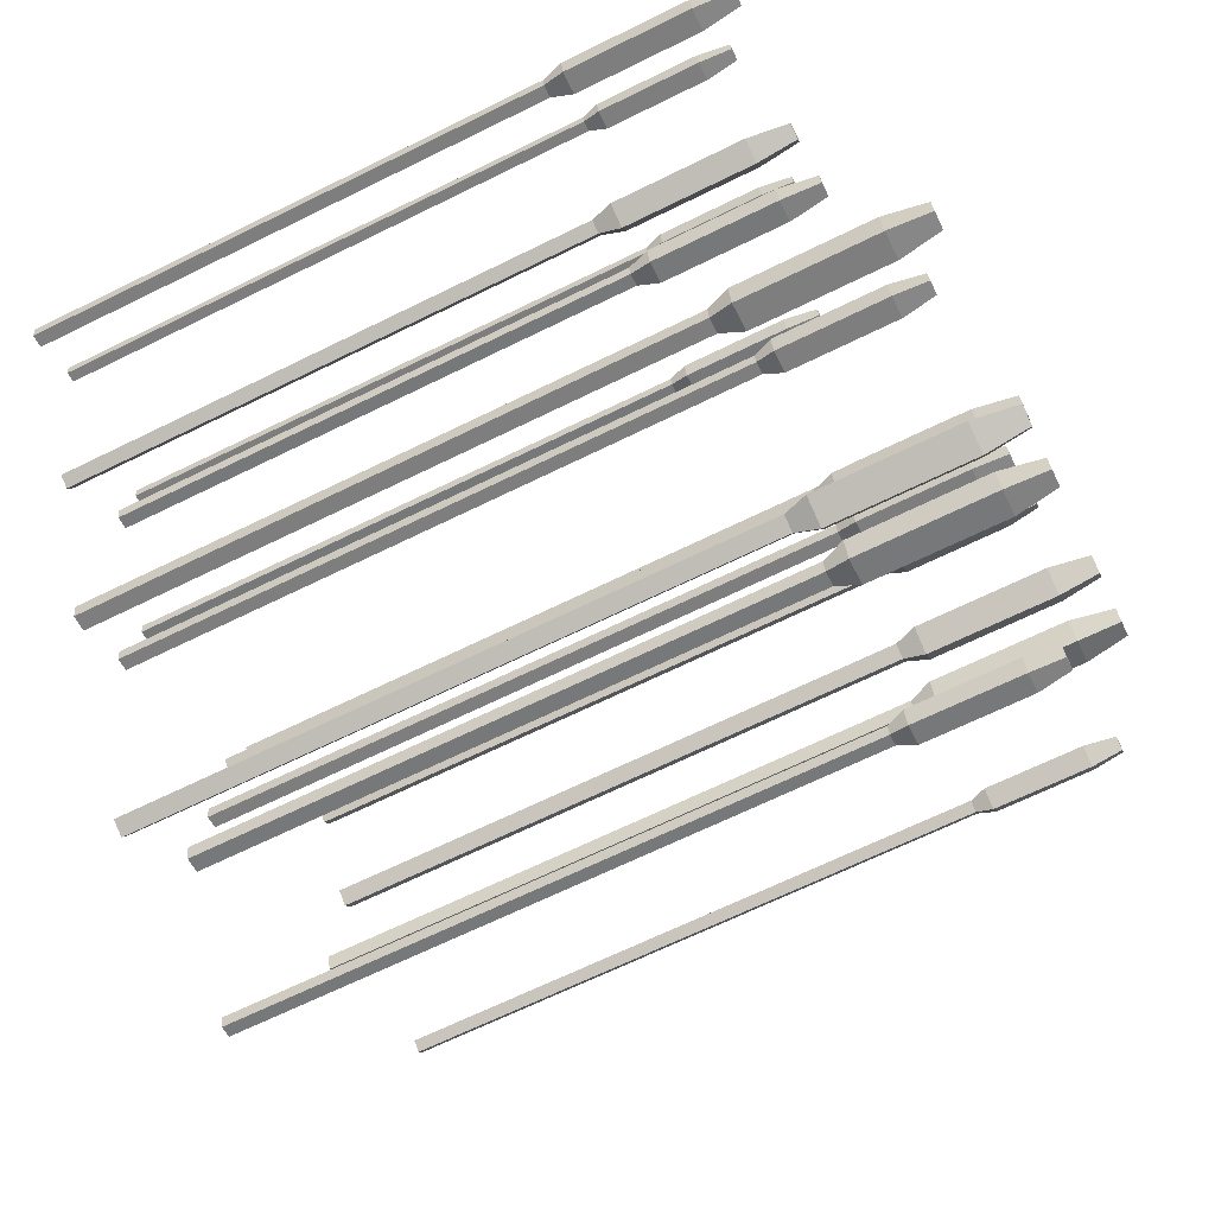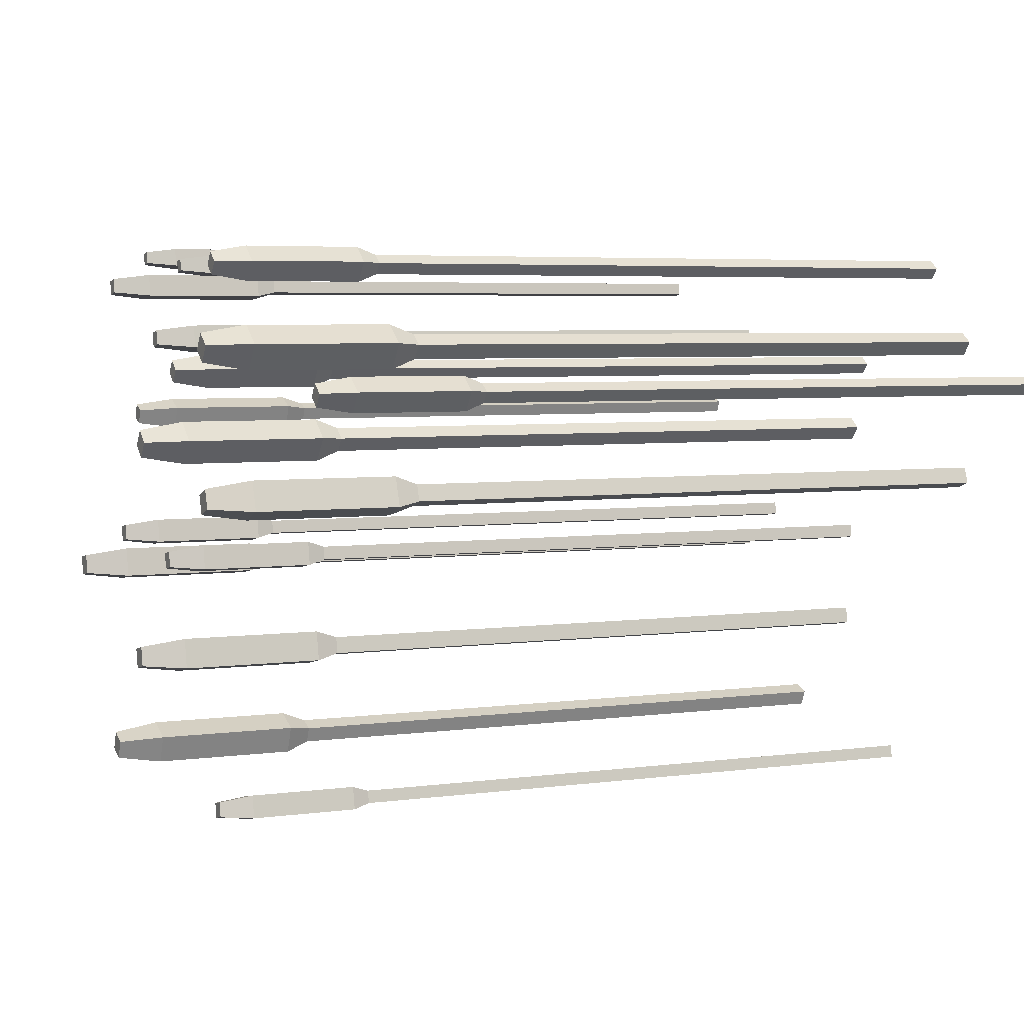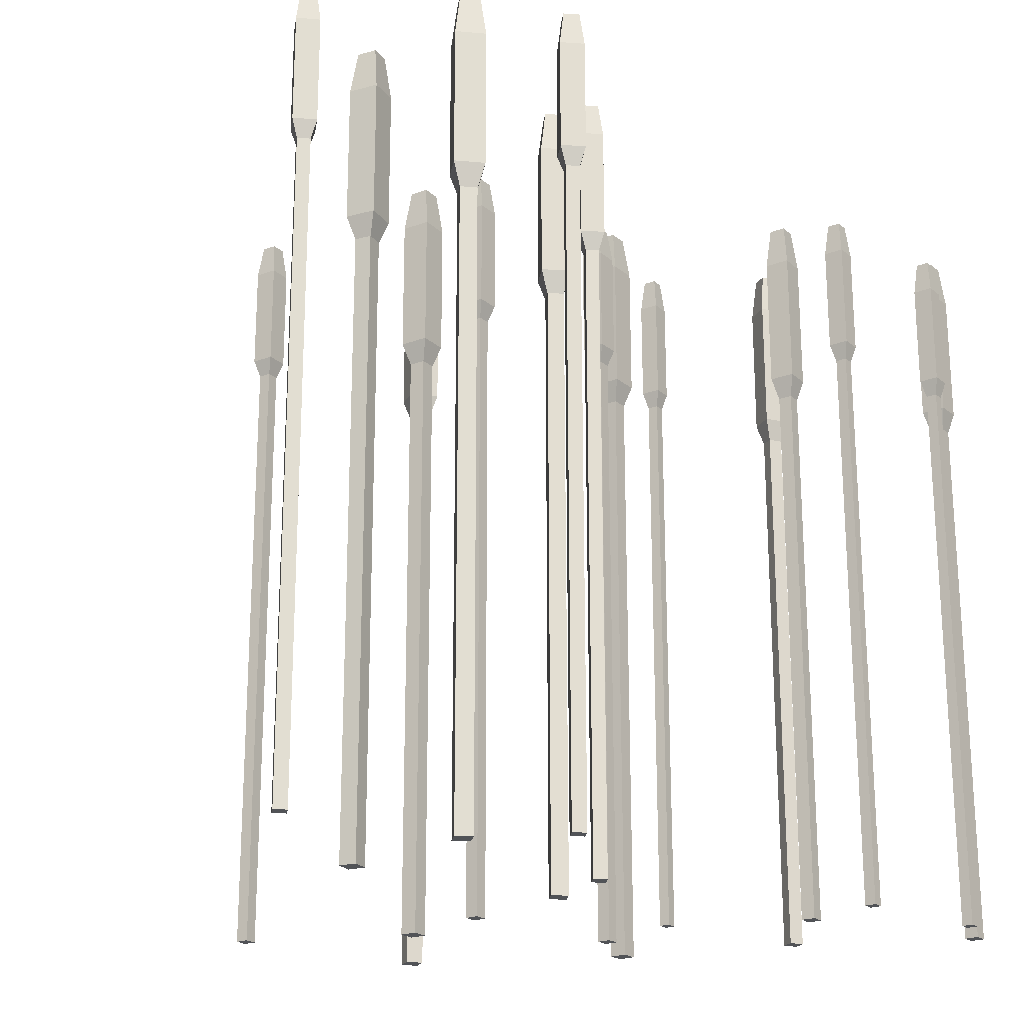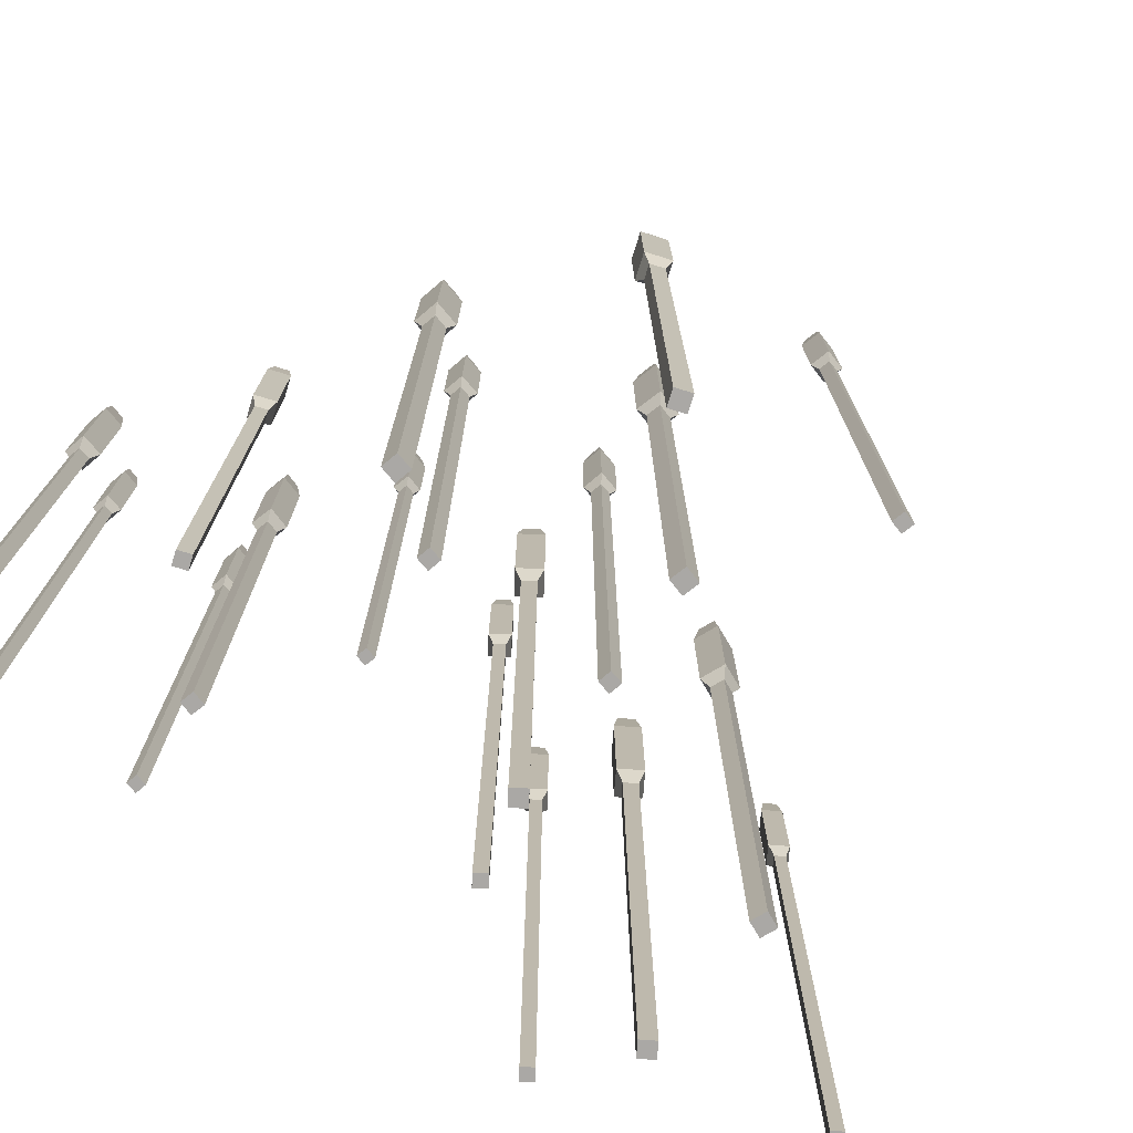
<metadata>
{"format":"obj","ext":"obj","renderer":"f3d","projection":"perspective","resolution":1024,"background":"white","views":[{"elev":-68.0,"azim":116.1,"up":"+Z"},{"elev":4.7,"azim":-114.0,"up":"+Z"},{"elev":-21.7,"azim":-44.4,"up":"+Y"},{"elev":-75.2,"azim":140.1,"up":"+Y"}]}
</metadata>
<code>
o Reed_Multi
v -1.14 -0.0213 0.02893
v -1.14 2.043 0.02893
v -1.174 -0.0213 0.004824
v -1.174 2.043 0.004823
v -1.116 -0.0213 -0.004846
v -1.116 2.043 -0.004847
v -1.149 -0.0213 -0.02895
v -1.149 2.043 -0.02896
v -1.136 2.101 0.05191
v -1.196 2.101 0.008665
v -1.153 2.101 -0.05193
v -1.093 2.101 -0.008682
v -1.136 2.45 0.05191
v -1.196 2.45 0.008664
v -1.153 2.45 -0.05193
v -1.093 2.45 -0.008683
v -1.139 2.56 0.03377
v -1.178 2.56 0.005633
v -1.15 2.56 -0.03379
v -1.111 2.56 -0.005652
v -0.5824 -0.0213 0.1686
v -0.5824 2.038 0.1686
v -0.6275 -0.0213 0.1363
v -0.6275 2.038 0.1363
v -0.5502 -0.0213 0.1234
v -0.5502 2.038 0.1234
v -0.5953 -0.0213 0.0912
v -0.5953 2.038 0.0912
v -0.5772 2.115 0.1993
v -0.6582 2.115 0.1415
v -0.6004 2.115 0.06049
v -0.5194 2.115 0.1183
v -0.5772 2.583 0.1993
v -0.6582 2.583 0.1415
v -0.6004 2.583 0.06049
v -0.5194 2.583 0.1183
v -0.5813 2.729 0.175
v -0.634 2.729 0.1374
v -0.5964 2.729 0.08474
v -0.5437 2.729 0.1223
v -0.6285 -0.0213 -0.354
v -0.6285 2.038 -0.354
v -0.5762 -0.0213 -0.3725
v -0.5762 2.038 -0.3725
v -0.61 -0.0213 -0.3017
v -0.61 2.038 -0.3017
v -0.5577 -0.0213 -0.3202
v -0.5577 2.038 -0.3202
v -0.6566 2.115 -0.3675
v -0.5628 2.115 -0.4006
v -0.5296 2.115 -0.3068
v -0.6234 2.115 -0.2737
v -0.6566 2.583 -0.3675
v -0.5628 2.583 -0.4006
v -0.5296 2.583 -0.3068
v -0.6234 2.583 -0.2737
v -0.6344 2.729 -0.3569
v -0.5734 2.729 -0.3784
v -0.5518 2.729 -0.3174
v -0.6128 2.729 -0.2958
v 0.1199 -0.0213 -0.2339
v 0.1199 2.038 -0.2339
v 0.1637 -0.0213 -0.1999
v 0.1637 2.038 -0.1999
v 0.08591 -0.0213 -0.19
v 0.08591 2.038 -0.19
v 0.1298 -0.0213 -0.1561
v 0.1298 2.038 -0.1561
v 0.1159 2.115 -0.2648
v 0.1946 2.115 -0.2039
v 0.1337 2.115 -0.1252
v 0.05502 2.115 -0.1861
v 0.1159 2.583 -0.2648
v 0.1946 2.583 -0.2039
v 0.1337 2.583 -0.1252
v 0.05502 2.583 -0.1861
v 0.119 2.729 -0.2404
v 0.1702 2.729 -0.2008
v 0.1306 2.729 -0.1496
v 0.07941 2.729 -0.1892
v 0.05188 -0.0213 0.01369
v 0.05188 2.09 0.01369
v 0.08656 -0.0213 0.04054
v 0.08656 2.09 0.04054
v 0.02503 -0.0213 0.04837
v 0.02503 2.09 0.04837
v 0.05971 -0.0213 0.07522
v 0.05971 2.09 0.07522
v 0.04877 2.151 -0.01074
v 0.111 2.151 0.03742
v 0.06281 2.151 0.09964
v 0.000601 2.151 0.05147
v 0.04877 2.521 -0.01074
v 0.111 2.521 0.03742
v 0.06281 2.521 0.09964
v 0.000601 2.521 0.05147
v 0.05122 2.636 0.008544
v 0.0917 2.636 0.03988
v 0.06036 2.636 0.08035
v 0.01989 2.636 0.04902
v -0.3938 -0.0213 0.359
v -0.3938 2.09 0.359
v -0.3592 -0.0213 0.3858
v -0.3592 2.09 0.3858
v -0.4207 -0.0213 0.3937
v -0.4207 2.09 0.3937
v -0.386 -0.0213 0.4205
v -0.386 2.09 0.4205
v -0.3969 2.151 0.3346
v -0.3347 2.151 0.3827
v -0.3829 2.151 0.4449
v -0.4451 2.151 0.3968
v -0.3969 2.521 0.3346
v -0.3347 2.521 0.3827
v -0.3829 2.521 0.4449
v -0.4451 2.521 0.3968
v -0.3945 2.636 0.3538
v -0.354 2.636 0.3852
v -0.3854 2.636 0.4256
v -0.4258 2.636 0.3943
v -0.1666 -0.0213 -1.359
v -0.1666 2.043 -1.359
v -0.1754 -0.0213 -1.399
v -0.1754 2.043 -1.399
v -0.126 -0.0213 -1.367
v -0.126 2.043 -1.367
v -0.1348 -0.0213 -1.408
v -0.1348 2.043 -1.408
v -0.1792 2.101 -1.339
v -0.1949 2.101 -1.412
v -0.1222 2.101 -1.428
v -0.1065 2.101 -1.355
v -0.1792 2.45 -1.339
v -0.1949 2.45 -1.412
v -0.1222 2.45 -1.428
v -0.1065 2.45 -1.355
v -0.1693 2.56 -1.355
v -0.1795 2.56 -1.402
v -0.1321 2.56 -1.412
v -0.1219 2.56 -1.365
v 0.1515 -0.0213 -0.8802
v 0.1515 2.038 -0.8802
v 0.1398 -0.0213 -0.9344
v 0.1398 2.038 -0.9344
v 0.2057 -0.0213 -0.8919
v 0.2057 2.038 -0.8919
v 0.194 -0.0213 -0.9461
v 0.194 2.038 -0.9461
v 0.1346 2.115 -0.854
v 0.1136 2.115 -0.9513
v 0.2109 2.115 -0.9723
v 0.2319 2.115 -0.875
v 0.1346 2.583 -0.854
v 0.1136 2.583 -0.9513
v 0.2109 2.583 -0.9723
v 0.2319 2.583 -0.875
v 0.1479 2.729 -0.8747
v 0.1343 2.729 -0.938
v 0.1976 2.729 -0.9516
v 0.2112 2.729 -0.8883
v 0.4692 -0.0213 -1.298
v 0.4692 2.038 -1.298
v 0.5204 -0.0213 -1.276
v 0.5204 2.038 -1.276
v 0.4477 -0.0213 -1.247
v 0.4477 2.038 -1.247
v 0.4988 -0.0213 -1.225
v 0.4988 2.038 -1.225
v 0.4575 2.115 -1.327
v 0.5492 2.115 -1.288
v 0.5106 2.115 -1.196
v 0.4189 2.115 -1.235
v 0.4575 2.583 -1.327
v 0.5492 2.583 -1.288
v 0.5106 2.583 -1.196
v 0.4189 2.583 -1.235
v 0.4668 2.729 -1.304
v 0.5264 2.729 -1.279
v 0.5013 2.729 -1.219
v 0.4416 2.729 -1.244
v 0.9417 -0.0213 -0.705
v 0.9417 2.038 -0.705
v 0.9513 -0.0213 -0.6504
v 0.9513 2.038 -0.6504
v 0.8871 -0.0213 -0.6954
v 0.8871 2.038 -0.6954
v 0.8966 -0.0213 -0.6408
v 0.8966 2.038 -0.6408
v 0.9596 2.115 -0.7305
v 0.9768 2.115 -0.6325
v 0.8787 2.115 -0.6153
v 0.8616 2.115 -0.7133
v 0.9596 2.583 -0.7305
v 0.9768 2.583 -0.6325
v 0.8787 2.583 -0.6153
v 0.8616 2.583 -0.7133
v 0.9455 2.729 -0.7104
v 0.9566 2.729 -0.6466
v 0.8929 2.729 -0.6354
v 0.8817 2.729 -0.6992
v 0.7247 -0.0213 -0.5677
v 0.7247 2.09 -0.5677
v 0.7323 -0.0213 -0.5245
v 0.7323 2.09 -0.5245
v 0.6815 -0.0213 -0.5601
v 0.6815 2.09 -0.5601
v 0.6891 -0.0213 -0.5169
v 0.6891 2.09 -0.5169
v 0.7389 2.151 -0.5879
v 0.7525 2.151 -0.5104
v 0.675 2.151 -0.4968
v 0.6614 2.151 -0.5743
v 0.7389 2.521 -0.5879
v 0.7525 2.521 -0.5104
v 0.675 2.521 -0.4968
v 0.6614 2.521 -0.5743
v 0.7277 2.636 -0.5719
v 0.7365 2.636 -0.5215
v 0.6861 2.636 -0.5127
v 0.6773 2.636 -0.5631
v 0.1627 -0.0213 -0.6125
v 0.1627 2.09 -0.6125
v 0.1703 -0.0213 -0.5693
v 0.1703 2.09 -0.5693
v 0.1195 -0.0213 -0.6049
v 0.1195 2.09 -0.6049
v 0.1271 -0.0213 -0.5617
v 0.1271 2.09 -0.5617
v 0.1768 2.151 -0.6326
v 0.1904 2.151 -0.5551
v 0.1129 2.151 -0.5415
v 0.09934 2.151 -0.619
v 0.1768 2.521 -0.6326
v 0.1904 2.521 -0.5551
v 0.1129 2.521 -0.5415
v 0.09934 2.521 -0.619
v 0.1657 2.636 -0.6167
v 0.1745 2.636 -0.5663
v 0.1241 2.636 -0.5575
v 0.1153 2.636 -0.6079
v 0.655 -0.0213 -0.2185
v 0.655 1.807 -0.2185
v 0.6478 -0.0213 -0.2515
v 0.6478 1.807 -0.2515
v 0.688 -0.0213 -0.2256
v 0.688 1.807 -0.2256
v 0.6809 -0.0213 -0.2587
v 0.6809 1.807 -0.2587
v 0.6447 1.861 -0.2026
v 0.6319 1.861 -0.2618
v 0.6911 1.861 -0.2746
v 0.7039 1.861 -0.2154
v 0.6447 2.191 -0.2026
v 0.6319 2.191 -0.2618
v 0.6911 2.191 -0.2746
v 0.7039 2.191 -0.2154
v 0.6528 2.294 -0.2152
v 0.6445 2.294 -0.2537
v 0.683 2.294 -0.262
v 0.6913 2.294 -0.2235
v 0.9139 -0.0213 0.1711
v 0.9139 1.803 0.1711
v 0.9044 -0.0213 0.1269
v 0.9044 1.803 0.1269
v 0.9581 -0.0213 0.1615
v 0.9581 1.803 0.1615
v 0.9486 -0.0213 0.1174
v 0.9486 1.803 0.1174
v 0.9002 1.875 0.1924
v 0.8831 1.875 0.1132
v 0.9623 1.875 0.09608
v 0.9794 1.875 0.1753
v 0.9002 2.316 0.1924
v 0.8831 2.316 0.1132
v 0.9623 2.316 0.09608
v 0.9794 2.316 0.1753
v 0.911 2.453 0.1755
v 0.8999 2.453 0.124
v 0.9515 2.453 0.1129
v 0.9626 2.453 0.1644
v 1.173 -0.0213 -0.1688
v 1.173 1.803 -0.1688
v 1.214 -0.0213 -0.1513
v 1.214 1.803 -0.1513
v 1.155 -0.0213 -0.1272
v 1.155 1.803 -0.1272
v 1.197 -0.0213 -0.1097
v 1.197 1.803 -0.1097
v 1.163 1.875 -0.1923
v 1.238 1.875 -0.1609
v 1.206 1.875 -0.08621
v 1.132 1.875 -0.1177
v 1.163 2.316 -0.1923
v 1.238 2.316 -0.1609
v 1.206 2.316 -0.08621
v 1.132 2.316 -0.1177
v 1.171 2.453 -0.1738
v 1.219 2.453 -0.1533
v 1.199 2.453 -0.1047
v 1.15 2.453 -0.1252
v 1.557 -0.0213 0.3137
v 1.557 1.803 0.3137
v 1.565 -0.0213 0.3582
v 1.565 1.803 0.3582
v 1.513 -0.0213 0.3215
v 1.513 1.803 0.3215
v 1.521 -0.0213 0.366
v 1.521 1.803 0.366
v 1.572 1.875 0.2929
v 1.586 1.875 0.3727
v 1.506 1.875 0.3867
v 1.492 1.875 0.3069
v 1.572 2.316 0.2929
v 1.586 2.316 0.3727
v 1.506 2.316 0.3867
v 1.492 2.316 0.3069
v 1.56 2.453 0.3093
v 1.569 2.453 0.3612
v 1.518 2.453 0.3703
v 1.508 2.453 0.3184
v 1.381 -0.0213 0.4255
v 1.381 1.852 0.4255
v 1.387 -0.0213 0.4606
v 1.387 1.852 0.4606
v 1.345 -0.0213 0.4316
v 1.345 1.852 0.4316
v 1.352 -0.0213 0.4668
v 1.352 1.852 0.4668
v 1.392 1.909 0.4091
v 1.403 1.909 0.4722
v 1.34 1.909 0.4832
v 1.329 1.909 0.4201
v 1.392 2.257 0.4091
v 1.403 2.257 0.4722
v 1.34 2.257 0.4832
v 1.329 2.257 0.4201
v 1.383 2.366 0.422
v 1.39 2.366 0.4631
v 1.349 2.366 0.4703
v 1.342 2.366 0.4292
v 0.9231 -0.0213 0.389
v 0.9231 1.852 0.389
v 0.9292 -0.0213 0.4242
v 0.9292 1.852 0.4242
v 0.8879 -0.0213 0.3952
v 0.8879 1.852 0.3952
v 0.8941 -0.0213 0.4304
v 0.8941 1.852 0.4304
v 0.9346 1.909 0.3726
v 0.9456 1.909 0.4357
v 0.8825 1.909 0.4468
v 0.8715 1.909 0.3837
v 0.9346 2.257 0.3726
v 0.9456 2.257 0.4357
v 0.8825 2.257 0.4468
v 0.8715 2.257 0.3837
v 0.9255 2.366 0.3856
v 0.9327 2.366 0.4266
v 0.8916 2.366 0.4338
v 0.8844 2.366 0.3928
g Reed_Multi_Reed_Multi_CollorMaterial
f 146 145 147 148
f 103 101 102 104
f 308 307 303 304
f 107 103 104 108
f 124 123 121 122
f 143 141 142 144
f 301 305 306 302
f 227 223 224 228
f 327 323 324 328
f 25 27 28 26
f 67 63 64 68
f 161 165 166 162
f 121 125 126 122
f 345 347 348 346
f 87 83 84 88
f 63 61 62 64
f 243 241 242 244
f 3 1 2 4
f 221 225 226 222
f 168 167 163 164
f 325 327 328 326
f 101 105 106 102
f 285 287 288 286
f 165 167 168 166
f 163 161 162 164
f 2 1 5 6
f 27 23 24 28
f 185 187 188 186
f 221 223 227 225
f 126 125 127 128
f 347 343 344 348
f 283 281 282 284
f 43 41 42 44
f 323 321 322 324
f 45 41 43 47
f 183 181 182 184
f 81 85 86 82
f 181 185 186 182
f 6 5 7 8
f 24 23 21 22
f 121 123 127 125
f 7 3 4 8
f 263 261 262 264
f 101 103 107 105
f 1 3 7 5
f 65 67 68 66
f 246 245 247 248
f 141 145 146 142
f 81 83 87 85
f 322 321 325 326
f 343 341 342 344
f 185 181 183 187
f 201 205 206 202
f 341 343 347 345
f 265 267 268 266
f 145 141 143 147
f 207 203 204 208
f 223 221 222 224
f 127 123 124 128
f 187 183 184 188
f 247 243 244 248
f 45 47 48 46
f 205 207 208 206
f 83 81 82 84
f 267 263 264 268
f 205 201 203 207
f 147 143 144 148
f 305 301 303 307
f 281 285 286 282
f 65 61 63 67
f 265 261 263 267
f 321 323 327 325
f 287 283 284 288
f 303 301 302 304
f 225 227 228 226
f 281 283 287 285
f 21 23 27 25
f 85 87 88 86
f 306 305 307 308
f 262 261 265 266
f 105 107 108 106
f 41 45 46 42
f 21 25 26 22
f 241 245 246 242
f 165 161 163 167
f 203 201 202 204
f 341 345 346 342
f 61 65 66 62
f 47 43 44 48
f 241 243 247 245
f 55 51 50 54
f 60 59 58 57
f 152 149 142 146
f 356 352 351 355
f 12 9 2 6
f 131 128 124 130
f 70 64 62 69
f 120 117 113 116
f 16 12 11 15
f 95 96 92 91
f 13 9 12 16
f 200 196 195 199
f 160 156 155 159
f 38 39 35 34
f 316 312 311 315
f 212 209 202 206
f 216 213 209 212
f 170 164 162 169
f 111 112 106 108
f 230 224 222 229
f 139 140 136 135
f 296 292 291 295
f 115 116 112 111
f 33 29 32 36
f 117 120 119 118
f 118 119 115 114
f 238 234 233 237
f 180 176 175 179
f 77 80 79 78
f 232 229 222 226
f 255 251 250 254
f 71 68 64 70
f 171 172 166 168
f 210 204 202 209
f 58 59 55 54
f 236 232 231 235
f 175 171 170 174
f 19 15 14 18
f 160 157 153 156
f 37 33 36 40
f 20 19 18 17
f 132 129 122 126
f 171 168 164 170
f 31 32 26 28
f 50 44 42 49
f 120 116 115 119
f 35 36 32 31
f 75 71 70 74
f 214 210 209 213
f 137 138 134 133
f 218 214 213 217
f 57 58 54 53
f 140 139 138 137
f 337 340 339 338
f 31 28 24 30
f 194 190 189 193
f 72 69 62 66
f 11 12 6 8
f 10 4 2 9
f 219 220 216 215
f 53 54 50 49
f 95 91 90 94
f 354 350 349 353
f 179 175 174 178
f 57 53 56 60
f 180 177 173 176
f 52 49 42 46
f 33 34 30 29
f 231 228 224 230
f 211 212 206 208
f 30 24 22 29
f 237 233 236 240
f 134 130 129 133
f 115 111 110 114
f 336 332 331 335
f 157 160 159 158
f 38 34 33 37
f 197 198 194 193
f 18 14 13 17
f 273 274 270 269
f 136 132 131 135
f 317 320 319 318
f 11 8 4 10
f 335 331 330 334
f 131 132 126 128
f 191 192 186 188
f 110 104 102 109
f 100 97 93 96
f 74 70 69 73
f 76 72 71 75
f 315 311 310 314
f 118 114 113 117
f 239 240 236 235
f 220 217 213 216
f 234 235 231 230
f 297 300 299 298
f 92 89 82 86
f 113 109 112 116
f 51 48 44 50
f 51 52 46 48
f 90 84 82 89
f 19 20 16 15
f 94 90 89 93
f 175 176 172 171
f 237 240 239 238
f 39 40 36 35
f 17 13 16 20
f 97 98 94 93
f 191 188 184 190
f 355 351 350 354
f 211 208 204 210
f 91 92 86 88
f 151 148 144 150
f 60 56 55 59
f 174 170 169 173
f 100 96 95 99
f 177 178 174 173
f 78 74 73 77
f 197 200 199 198
f 231 232 226 228
f 14 10 9 13
f 112 109 102 106
f 150 144 142 149
f 239 235 234 238
f 196 192 191 195
f 195 191 190 194
f 233 229 232 236
f 79 80 76 75
f 157 158 154 153
f 158 159 155 154
f 56 52 51 55
f 156 152 151 155
f 111 108 104 110
f 192 189 182 186
f 151 152 146 148
f 130 124 122 129
f 219 215 214 218
f 216 212 211 215
f 294 290 289 293
f 274 275 271 270
f 139 135 134 138
f 98 99 95 94
f 332 329 322 326
f 40 39 38 37
f 153 154 150 149
f 273 269 272 276
f 91 88 84 90
f 35 31 30 34
f 172 169 162 166
f 71 72 66 68
f 32 29 22 26
f 80 77 73 76
f 253 254 250 249
f 313 314 310 309
f 197 193 196 200
f 137 133 136 140
f 78 79 75 74
f 196 193 189 192
f 318 319 315 314
f 310 304 302 309
f 295 291 290 294
f 351 352 346 348
f 331 332 326 328
f 252 249 242 246
f 357 358 354 353
f 253 249 252 256
f 275 276 272 271
f 135 131 130 134
f 217 220 219 218
f 317 313 316 320
f 278 274 273 277
f 298 294 293 297
f 352 349 342 346
f 53 49 52 56
f 351 348 344 350
f 291 288 284 290
f 330 324 322 329
f 299 295 294 298
f 293 289 292 296
f 133 129 132 136
f 258 254 253 257
f 358 359 355 354
f 300 296 295 299
f 97 100 99 98
f 250 244 242 249
f 256 252 251 255
f 251 248 244 250
f 271 272 266 268
f 272 269 262 266
f 258 259 255 254
f 215 211 210 214
f 234 230 229 233
f 73 69 72 76
f 337 338 334 333
f 277 273 276 280
f 319 320 316 315
f 177 180 179 178
f 280 279 278 277
f 290 284 282 289
f 292 289 282 286
f 331 328 324 330
f 271 268 264 270
f 259 260 256 255
f 114 110 109 113
f 313 309 312 316
f 338 339 335 334
f 357 353 356 360
f 337 333 336 340
f 357 360 359 358
f 270 264 262 269
f 334 330 329 333
f 251 252 246 248
f 190 184 182 189
f 312 309 302 306
f 360 356 355 359
f 14 15 11 10
f 333 329 332 336
f 339 340 336 335
f 279 275 274 278
f 198 199 195 194
f 311 308 304 310
f 93 89 92 96
f 291 292 286 288
f 350 344 342 349
f 311 312 306 308
f 300 297 293 296
f 173 169 172 176
f 156 153 149 152
f 356 353 349 352
f 260 259 258 257
f 317 318 314 313
f 279 280 276 275
f 260 257 253 256
f 155 151 150 154

</code>
